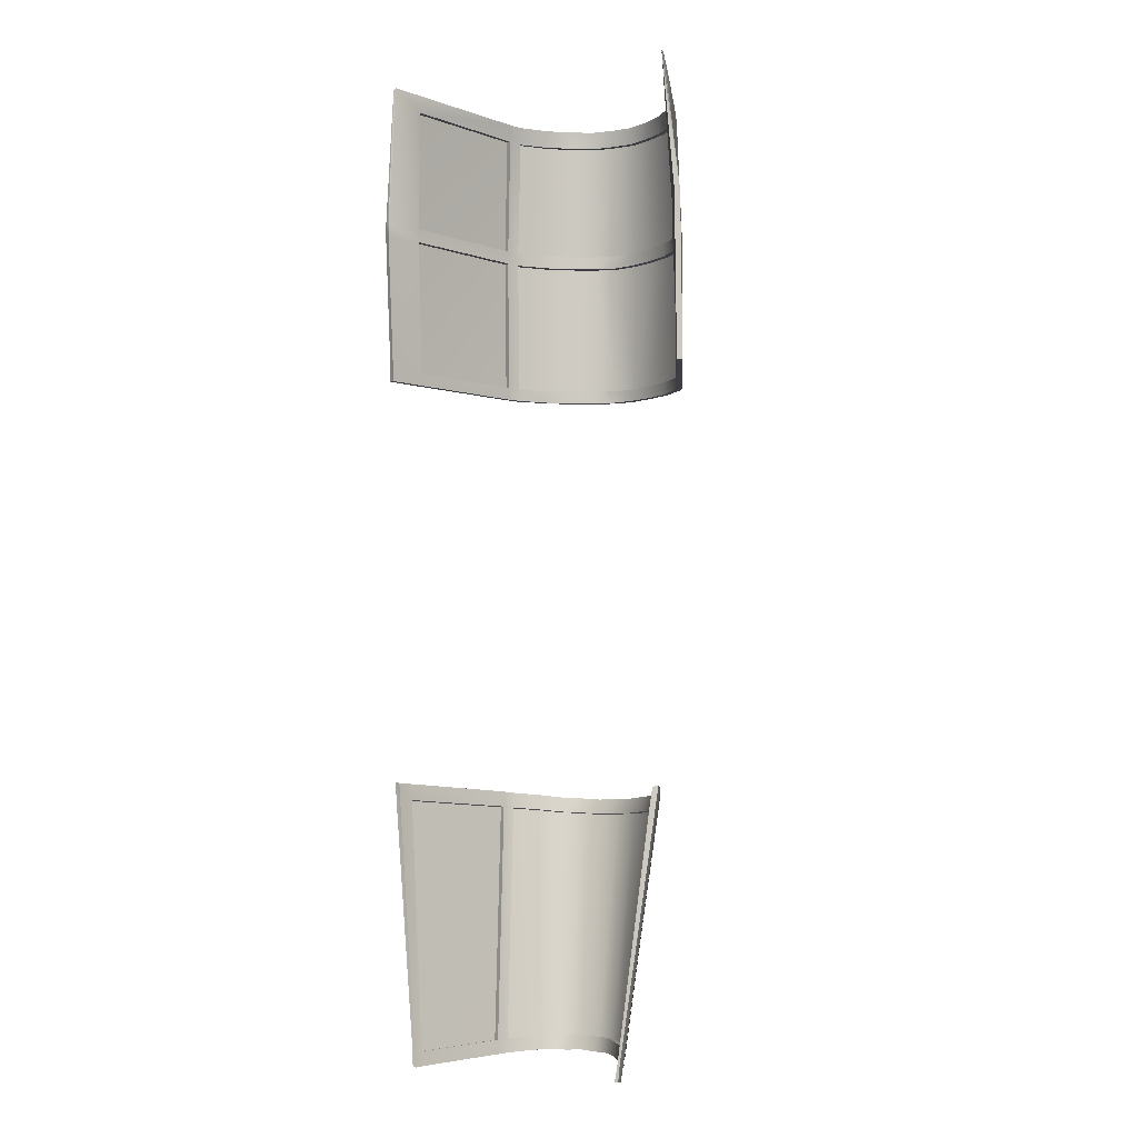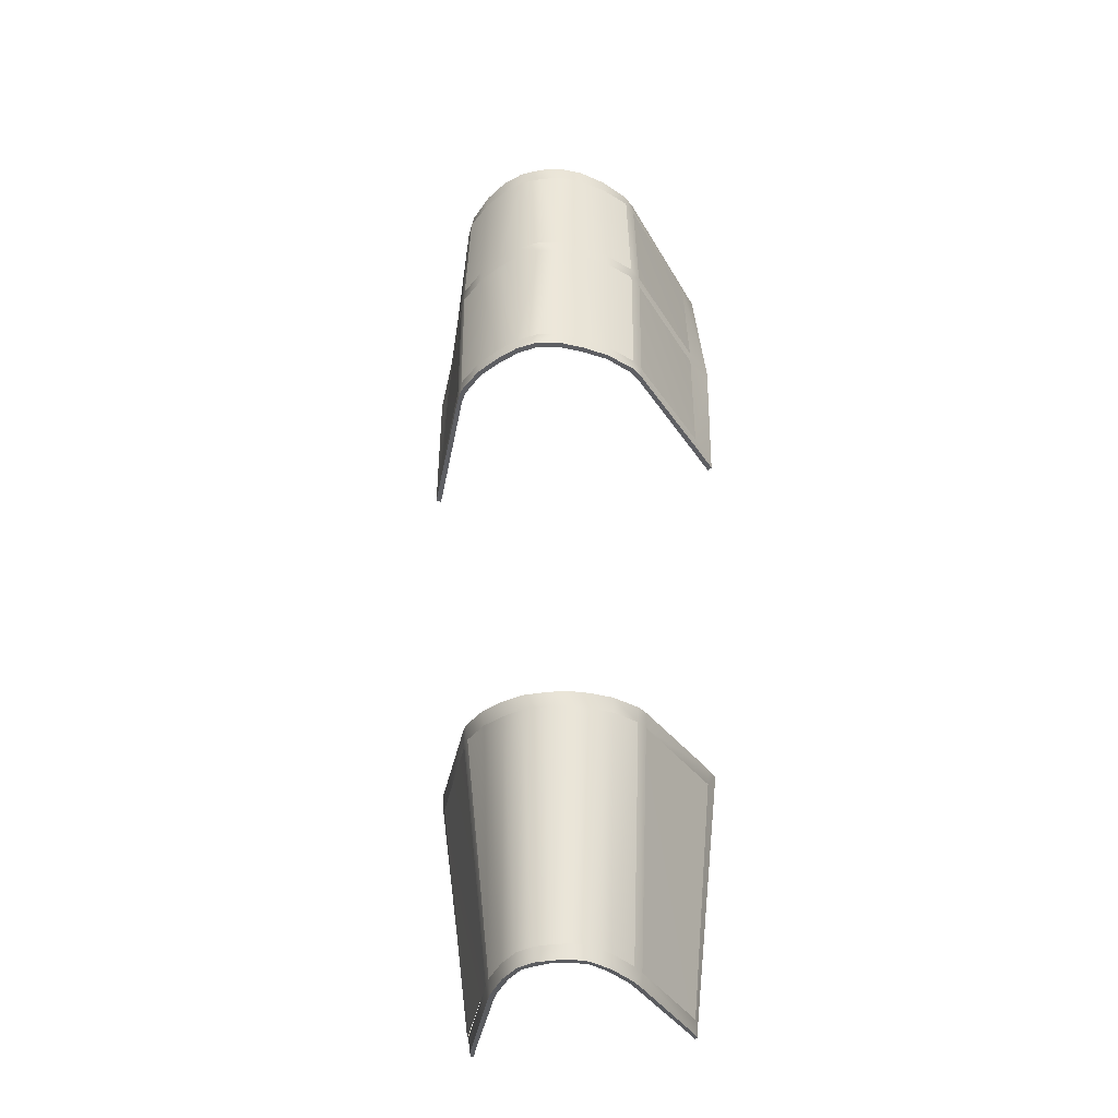
<metadata>
{"format":"obj","ext":"obj","renderer":"f3d","projection":"perspective","resolution":1024,"background":"white","views":[{"elev":-4.4,"azim":23.7,"up":"+Z"},{"elev":-40.8,"azim":-170.1,"up":"+Z"}]}
</metadata>
<code>
g
v -0.2973 2.53 0.2212
v -0.2783 2.527 -1.209
v 0.2021 2.487 -1.72
v 0.289 2.53 0.2212
v 0.2736 2.53 -1.177
v 0.2701 2.527 -1.209
v -0.2103 2.487 -1.72
v -0.004134 2.98 0.2252
v -0.08904 2.958 0.2254
v -0.1874 2.846 0.2239
v -0.04867 2.989 0.226
v -0.004134 2.994 0.226
v -0.09388 2.969 0.226
v -0.1971 2.851 0.226
v -0.1391 2.934 0.226
v -0.1758 2.874 0.2235
v -0.1843 2.881 0.226
v 0.08077 2.958 0.2254
v 0.1791 2.846 0.2239
v 0.0404 2.989 0.226
v 0.08561 2.969 0.226
v 0.1888 2.851 0.226
v 0.1308 2.934 0.226
v 0.176 2.881 0.226
v 0.1675 2.874 0.2235
v -0.1838 2.89 -0.3698
v -0.1968 2.865 -0.3698
v -0.1401 2.937 -0.3698
v -0.09335 2.966 -0.3698
v -0.0477 2.988 -0.3698
v -0.004134 2.997 -0.3698
v -0.2837 2.633 -0.3698
v -0.1692 2.827 -1.207
v -0.08636 2.902 -1.218
v -0.1278 2.873 -1.212
v -0.04491 2.919 -1.22
v -0.2729 2.565 -1.182
v -0.2819 2.53 -1.177
v -0.004134 2.922 -1.222
v 0.1886 2.865 -0.3698
v 0.1755 2.89 -0.3698
v 0.08508 2.966 -0.3698
v 0.1319 2.937 -0.3698
v 0.03943 2.988 -0.3698
v 0.2755 2.633 -0.3698
v 0.161 2.827 -1.207
v 0.1195 2.873 -1.212
v 0.07809 2.902 -1.218
v 0.03664 2.919 -1.22
v 0.2647 2.565 -1.182
v -0.1921 2.899 -0.3449
v -0.194 2.897 -0.04812
v -0.194 2.897 -0.075
v -0.1865 2.891 0.1905
v -0.095 2.971 0.1905
v -0.09872 2.978 -0.04812
v -0.09872 2.978 -0.075
v -0.09778 2.978 -0.3449
v -0.1994 2.861 0.1905
v -0.2072 2.869 -0.04812
v -0.2072 2.869 -0.075
v -0.2052 2.872 -0.3449
v -0.0511 3 -0.075
v -0.0511 3 -0.04812
v -0.05062 3 -0.3449
v -0.04924 2.993 0.1905
v -0.1449 2.947 -0.3449
v -0.1464 2.946 -0.075
v -0.1464 2.946 -0.04812
v -0.1408 2.939 0.1905
v -0.2935 2.638 -0.3449
v -0.2916 2.62 -0.075
v -0.2916 2.62 -0.04812
v -0.2817 2.603 0.1905
v -0.1896 2.856 0.1892
v -0.1781 2.883 0.189
v -0.1856 2.889 -0.04837
v -0.1974 2.863 -0.04839
v -0.1856 2.889 -0.07498
v -0.1974 2.863 -0.07498
v -0.1838 2.89 -0.3449
v -0.1956 2.866 -0.3449
v -0.0482 2.988 -0.07499
v -0.0941 2.966 -0.07498
v -0.0941 2.966 -0.04832
v -0.0482 2.988 -0.04832
v -0.004134 2.997 -0.04845
v -0.004134 2.997 -0.075
v -0.004134 2.997 -0.3449
v -0.0477 2.988 -0.3449
v -0.09317 2.966 -0.3449
v -0.09032 2.959 0.1901
v -0.04692 2.98 0.1898
v -0.004134 2.982 0.1898
v -0.1388 2.936 -0.3449
v -0.1402 2.935 -0.07499
v -0.1402 2.935 -0.04834
v -0.1345 2.929 0.1894
v -0.2837 2.633 -0.3451
v -0.2819 2.614 -0.0752
v -0.2819 2.614 -0.04855
v -0.2717 2.598 0.1904
v -0.004134 3.01 -0.3449
v -0.004134 3.01 -0.04812
v -0.004134 3.01 -0.075
v -0.004134 2.995 0.1905
v 0.1838 2.899 -0.3449
v 0.1857 2.897 -0.04812
v 0.1857 2.897 -0.075
v 0.1783 2.891 0.1905
v 0.08673 2.971 0.1905
v 0.09046 2.978 -0.04812
v 0.09046 2.978 -0.075
v 0.08951 2.978 -0.3449
v 0.1989 2.869 -0.075
v 0.1969 2.872 -0.3449
v 0.04283 3 -0.075
v 0.04283 3 -0.04812
v 0.04235 3 -0.3449
v 0.04097 2.993 0.1905
v 0.1367 2.947 -0.3449
v 0.1381 2.946 -0.075
v 0.1381 2.946 -0.04812
v 0.1325 2.939 0.1905
v 0.2852 2.638 -0.3449
v 0.2834 2.62 -0.075
v 0.1813 2.856 0.1892
v 0.1698 2.883 0.189
v 0.1773 2.889 -0.04837
v 0.1891 2.863 -0.04839
v 0.1773 2.889 -0.07498
v 0.1891 2.863 -0.07498
v 0.1755 2.89 -0.3449
v 0.1873 2.866 -0.3449
v 0.03993 2.988 -0.07499
v 0.08583 2.966 -0.07498
v 0.08583 2.966 -0.04832
v 0.03993 2.988 -0.04832
v 0.03943 2.988 -0.3449
v 0.08491 2.966 -0.3449
v 0.08205 2.959 0.1901
v 0.03865 2.98 0.1898
v 0.1305 2.936 -0.3449
v 0.1319 2.935 -0.07499
v 0.1319 2.935 -0.04834
v 0.1263 2.929 0.1894
v 0.2755 2.633 -0.3451
v 0.2737 2.614 -0.0752
v 0.2737 2.614 -0.04855
v 0.2634 2.598 0.1904
v 0.1911 2.861 0.1905
v 0.1989 2.869 -0.04812
v 0.2834 2.62 -0.04812
v 0.2734 2.603 0.1905
v -0.1921 2.899 -0.3698
v -0.2052 2.872 -0.3698
v -0.004134 3.01 -0.3698
v -0.05062 3 -0.3698
v -0.09778 2.978 -0.3698
v -0.1449 2.947 -0.3698
v -0.2935 2.638 -0.3698
v -0.3202 2.567 -0.3698
v -0.3202 2.567 -0.3449
v -0.3234 2.55 -0.075
v -0.3234 2.55 -0.04812
v -0.04642 2.976 0.2249
v -0.1324 2.924 0.2243
v -0.3106 2.56 -0.3451
v -0.3106 2.56 -0.3698
v -0.314 2.543 -0.07516
v -0.314 2.543 -0.04869
v -0.293 2.531 0.2257
v 0.1969 2.872 -0.3698
v 0.1838 2.899 -0.3698
v 0.04235 3 -0.3698
v 0.08951 2.978 -0.3698
v 0.1367 2.947 -0.3698
v 0.3119 2.567 -0.3449
v 0.3119 2.567 -0.3698
v 0.2852 2.638 -0.3698
v 0.3151 2.55 -0.075
v 0.3151 2.55 -0.04812
v 0.03815 2.976 0.2249
v 0.1241 2.924 0.2243
v 0.3024 2.56 -0.3698
v 0.3024 2.56 -0.3451
v 0.3058 2.543 -0.07516
v 0.3058 2.543 -0.04869
v 0.2847 2.531 0.2257
v -0.1454 2.701 -1.694
v -0.1351 2.726 -1.694
v -0.1328 2.721 -1.721
v -0.143 2.696 -1.721
v -0.1022 2.776 -1.694
v -0.06926 2.81 -1.694
v -0.06811 2.804 -1.721
v -0.1004 2.771 -1.721
v -0.03637 2.824 -1.694
v -0.004134 2.826 -1.694
v -0.004134 2.82 -1.721
v -0.03579 2.818 -1.721
v -0.2132 2.51 -1.721
v -0.2172 2.488 -1.718
v -0.2193 2.49 -1.688
v -0.2168 2.512 -1.694
v -0.1671 2.821 -1.237
v -0.1789 2.796 -1.234
v -0.1811 2.802 -1.204
v -0.1262 2.867 -1.242
v -0.2696 2.561 -1.214
v -0.08529 2.896 -1.247
v -0.04438 2.913 -1.249
v -0.004134 2.916 -1.251
v -0.1358 2.695 -1.692
v -0.1334 2.691 -1.719
v -0.1237 2.714 -1.719
v -0.126 2.719 -1.692
v -0.09446 2.767 -1.692
v -0.0927 2.762 -1.719
v -0.06283 2.793 -1.719
v -0.06397 2.799 -1.691
v -0.03428 2.811 -1.691
v -0.03379 2.805 -1.721
v -0.004134 2.807 -1.719
v -0.004134 2.813 -1.691
v -0.205 2.506 -1.719
v -0.2086 2.507 -1.692
v -0.2141 2.489 -1.692
v -0.1586 2.813 -1.235
v -0.1692 2.79 -1.232
v -0.1608 2.82 -1.205
v -0.1715 2.796 -1.202
v -0.1197 2.857 -1.24
v -0.1214 2.863 -1.21
v -0.2628 2.56 -1.181
v -0.2595 2.557 -1.212
v -0.08073 2.884 -1.245
v -0.08184 2.89 -1.216
v -0.268 2.523 -1.207
v -0.2716 2.526 -1.178
v -0.04215 2.9 -1.247
v -0.04268 2.906 -1.218
v -0.004134 2.904 -1.249
v -0.004134 2.91 -1.22
v 0.1348 2.696 -1.721
v 0.1245 2.721 -1.721
v 0.1268 2.726 -1.694
v 0.1372 2.701 -1.694
v 0.09216 2.771 -1.721
v 0.05984 2.804 -1.721
v 0.06099 2.81 -1.694
v 0.09389 2.776 -1.694
v 0.02752 2.818 -1.721
v 0.0281 2.824 -1.694
v 0.2086 2.512 -1.694
v 0.2111 2.49 -1.688
v 0.2089 2.488 -1.718
v 0.2049 2.51 -1.721
v 0.1706 2.796 -1.234
v 0.1589 2.821 -1.237
v 0.1728 2.802 -1.204
v 0.1179 2.867 -1.242
v 0.2613 2.561 -1.214
v 0.07702 2.896 -1.247
v 0.03611 2.913 -1.249
v 0.1177 2.719 -1.692
v 0.1154 2.714 -1.719
v 0.1251 2.691 -1.719
v 0.1275 2.695 -1.692
v 0.0557 2.799 -1.691
v 0.05456 2.793 -1.719
v 0.08443 2.762 -1.719
v 0.08619 2.767 -1.692
v 0.02553 2.805 -1.721
v 0.02601 2.811 -1.691
v 0.2059 2.489 -1.692
v 0.2003 2.507 -1.692
v 0.1967 2.506 -1.719
v 0.161 2.79 -1.232
v 0.1503 2.813 -1.235
v 0.1632 2.796 -1.202
v 0.1525 2.82 -1.205
v 0.1131 2.863 -1.21
v 0.1114 2.857 -1.24
v 0.2512 2.557 -1.212
v 0.2546 2.56 -1.181
v 0.07357 2.89 -1.216
v 0.07247 2.884 -1.245
v 0.2597 2.523 -1.207
v 0.2633 2.526 -1.178
v 0.03441 2.906 -1.218
v 0.03389 2.9 -1.247
v -0.1921 2.899 -0.3449
v -0.194 2.897 -0.04812
v -0.194 2.897 -0.075
v -0.1865 2.891 0.1905
v -0.095 2.971 0.1905
v -0.09872 2.978 -0.04812
v -0.09872 2.978 -0.075
v -0.09778 2.978 -0.3449
v -0.1994 2.861 0.1905
v -0.2072 2.869 -0.04812
v -0.2072 2.869 -0.075
v -0.2052 2.872 -0.3449
v -0.0511 3 -0.075
v -0.0511 3 -0.04812
v -0.05062 3 -0.3449
v -0.04924 2.993 0.1905
v -0.1449 2.947 -0.3449
v -0.1464 2.946 -0.075
v -0.1464 2.946 -0.04812
v -0.1408 2.939 0.1905
v -0.2935 2.638 -0.3449
v -0.2916 2.62 -0.075
v -0.2916 2.62 -0.04812
v -0.2817 2.603 0.1905
v -0.004134 3.01 -0.3449
v -0.004134 3.01 -0.04812
v -0.004134 3.01 -0.075
v -0.004134 2.995 0.1905
v 0.1838 2.899 -0.3449
v 0.1857 2.897 -0.04812
v 0.1857 2.897 -0.075
v 0.1783 2.891 0.1905
v 0.08673 2.971 0.1905
v 0.09046 2.978 -0.04812
v 0.09046 2.978 -0.075
v 0.08951 2.978 -0.3449
v 0.1989 2.869 -0.075
v 0.1969 2.872 -0.3449
v 0.04283 3 -0.075
v 0.04283 3 -0.04812
v 0.04235 3 -0.3449
v 0.04097 2.993 0.1905
v 0.1367 2.947 -0.3449
v 0.1381 2.946 -0.075
v 0.1381 2.946 -0.04812
v 0.1325 2.939 0.1905
v 0.2852 2.638 -0.3449
v 0.2834 2.62 -0.075
v 0.1911 2.861 0.1905
v 0.1989 2.869 -0.04812
v 0.2834 2.62 -0.04812
v 0.2734 2.603 0.1905
v -0.1454 2.701 -1.694
v -0.1351 2.726 -1.694
v -0.1022 2.776 -1.694
v -0.06926 2.81 -1.694
v -0.03637 2.824 -1.694
v -0.004134 2.826 -1.694
v -0.2168 2.512 -1.694
v -0.1671 2.821 -1.237
v -0.1789 2.796 -1.234
v -0.1262 2.867 -1.242
v -0.2696 2.561 -1.214
v -0.08529 2.896 -1.247
v -0.04438 2.913 -1.249
v -0.004134 2.916 -1.251
v 0.1268 2.726 -1.694
v 0.1372 2.701 -1.694
v 0.06099 2.81 -1.694
v 0.09389 2.776 -1.694
v 0.0281 2.824 -1.694
v 0.1706 2.796 -1.234
v 0.1589 2.821 -1.237
v 0.1179 2.867 -1.242
v 0.2613 2.561 -1.214
v 0.07702 2.896 -1.247
v 0.03611 2.913 -1.249
v 0.2105 2.512 -1.694
g mat1
f 52 60 59
f 59 54 52
f 53 61 60
f 60 52 53
f 51 62 61
f 61 53 51
f 59 14 17
f 17 54 59
f 62 51 155
f 155 156 62
f 56 64 63
f 63 57 56
f 104 105 63
f 63 64 104
f 157 158 65
f 65 103 157
f 159 58 65
f 65 158 159
f 13 11 66
f 66 55 13
f 12 106 66
f 66 11 12
f 159 160 67
f 67 58 159
f 155 51 67
f 67 160 155
f 52 69 68
f 68 53 52
f 56 57 68
f 68 69 56
f 17 15 70
f 70 54 17
f 13 55 70
f 70 15 13
f 163 71 161
f 161 162 163
f 62 156 161
f 161 71 62
f 164 72 71
f 71 163 164
f 165 73 72
f 72 164 165
f 60 61 72
f 72 73 60
f 14 59 74
f 74 1 14
f 77 76 75
f 75 78 77
f 79 77 78
f 78 80 79
f 81 79 80
f 80 82 81
f 75 76 16
f 16 10 75
f 82 27 26
f 26 81 82
f 85 84 83
f 83 86 85
f 87 86 83
f 83 88 87
f 31 89 90
f 90 30 31
f 29 30 90
f 90 91 29
f 9 92 93
f 93 166 9
f 8 166 93
f 93 94 8
f 29 91 95
f 95 28 29
f 26 28 95
f 95 81 26
f 77 79 96
f 96 97 77
f 85 97 96
f 96 84 85
f 16 76 98
f 98 167 16
f 9 167 98
f 98 92 9
f 168 169 32
f 32 99 168
f 82 99 32
f 32 27 82
f 170 168 99
f 99 100 170
f 171 170 100
f 100 101 171
f 78 101 100
f 100 80 78
f 172 171 101
f 101 102 172
f 10 172 102
f 102 75 10
f 10 16 17
f 17 14 10
f 26 27 156
f 156 155 26
f 31 30 158
f 158 157 31
f 30 29 159
f 159 158 30
f 9 166 11
f 11 13 9
f 166 8 12
f 12 11 166
f 29 28 160
f 160 159 29
f 28 26 155
f 155 160 28
f 16 167 15
f 15 17 16
f 167 9 13
f 13 15 167
f 32 169 162
f 162 161 32
f 169 168 163
f 163 162 169
f 27 32 161
f 161 156 27
f 168 170 164
f 164 163 168
f 170 171 165
f 165 164 170
f 171 172 1
f 1 165 171
f 172 10 14
f 14 1 172
f 74 73 165
f 165 1 74
f 67 51 81
f 81 95 67
f 95 91 58
f 58 67 95
f 65 58 91
f 91 90 65
f 103 65 90
f 90 89 103
f 53 79 81
f 81 51 53
f 71 99 82
f 82 62 71
f 99 71 72
f 72 100 99
f 101 73 74
f 74 102 101
f 60 73 101
f 101 78 60
f 97 69 52
f 52 77 97
f 69 97 85
f 85 56 69
f 86 64 56
f 56 85 86
f 64 86 87
f 87 104 64
f 55 92 98
f 98 70 55
f 76 54 70
f 70 98 76
f 92 55 66
f 66 93 92
f 94 93 66
f 66 106 94
f 77 52 54
f 54 76 77
f 75 59 60
f 60 78 75
f 102 74 59
f 59 75 102
f 63 83 84
f 84 57 63
f 88 83 63
f 63 105 88
f 53 68 96
f 96 79 53
f 68 57 84
f 84 96 68
f 80 100 72
f 72 61 80
f 82 80 61
f 61 62 82
f 110 151 152
f 152 108 110
f 108 152 115
f 115 109 108
f 109 115 116
f 116 107 109
f 110 24 22
f 22 151 110
f 173 174 107
f 107 116 173
f 113 117 118
f 118 112 113
f 118 117 105
f 105 104 118
f 103 119 175
f 175 157 103
f 175 119 114
f 114 176 175
f 111 120 20
f 20 21 111
f 20 120 106
f 106 12 20
f 114 121 177
f 177 176 114
f 177 121 107
f 107 174 177
f 109 122 123
f 123 108 109
f 123 122 113
f 113 112 123
f 110 124 23
f 23 24 110
f 23 124 111
f 111 21 23
f 179 180 125
f 125 178 179
f 125 180 173
f 173 116 125
f 178 125 126
f 126 181 178
f 181 126 153
f 153 182 181
f 153 126 115
f 115 152 153
f 4 154 151
f 151 22 4
f 130 127 128
f 128 129 130
f 132 130 129
f 129 131 132
f 134 132 131
f 131 133 134
f 19 25 128
f 128 127 19
f 133 41 40
f 40 134 133
f 138 135 136
f 136 137 138
f 88 135 138
f 138 87 88
f 44 139 89
f 89 31 44
f 140 139 44
f 44 42 140
f 183 142 141
f 141 18 183
f 94 142 183
f 183 8 94
f 43 143 140
f 140 42 43
f 133 143 43
f 43 41 133
f 145 144 131
f 131 129 145
f 136 144 145
f 145 137 136
f 184 146 128
f 128 25 184
f 141 146 184
f 184 18 141
f 147 45 185
f 185 186 147
f 40 45 147
f 147 134 40
f 148 147 186
f 186 187 148
f 149 148 187
f 187 188 149
f 132 148 149
f 149 130 132
f 150 149 188
f 188 189 150
f 127 150 189
f 189 19 127
f 22 24 25
f 25 19 22
f 174 173 40
f 40 41 174
f 157 175 44
f 44 31 157
f 175 176 42
f 42 44 175
f 21 20 183
f 183 18 21
f 20 12 8
f 8 183 20
f 176 177 43
f 43 42 176
f 177 174 41
f 41 43 177
f 24 23 184
f 184 25 24
f 23 21 18
f 18 184 23
f 180 179 185
f 185 45 180
f 179 178 186
f 186 185 179
f 173 180 45
f 45 40 173
f 178 181 187
f 187 186 178
f 181 182 188
f 188 187 181
f 182 4 189
f 189 188 182
f 4 22 19
f 19 189 4
f 4 182 153
f 153 154 4
f 143 133 107
f 107 121 143
f 121 114 140
f 140 143 121
f 139 140 114
f 114 119 139
f 89 139 119
f 119 103 89
f 107 133 131
f 131 109 107
f 116 134 147
f 147 125 116
f 148 126 125
f 125 147 148
f 150 154 153
f 153 149 150
f 130 149 153
f 153 152 130
f 129 108 123
f 123 145 129
f 112 137 145
f 145 123 112
f 137 112 118
f 118 138 137
f 104 87 138
f 138 118 104
f 124 146 141
f 141 111 124
f 146 124 110
f 110 128 146
f 142 120 111
f 111 141 142
f 106 120 142
f 142 94 106
f 128 110 108
f 108 129 128
f 130 152 151
f 151 127 130
f 127 151 154
f 154 150 127
f 113 136 135
f 135 117 113
f 105 117 135
f 135 88 105
f 131 144 122
f 122 109 131
f 144 136 113
f 113 122 144
f 115 126 148
f 148 132 115
f 116 115 132
f 132 134 116
f 192 193 190
f 190 191 192
f 196 197 194
f 194 195 196
f 192 191 194
f 194 197 192
f 200 201 198
f 198 199 200
f 196 195 198
f 198 201 196
f 204 205 202
f 202 203 204
f 190 193 202
f 202 205 190
f 190 207 206
f 206 191 190
f 208 33 206
f 206 207 208
f 35 209 206
f 206 33 35
f 37 208 207
f 207 210 37
f 34 211 209
f 209 35 34
f 204 2 210
f 210 205 204
f 38 37 210
f 210 2 38
f 36 212 211
f 211 34 36
f 39 213 212
f 212 36 39
f 216 217 214
f 214 215 216
f 220 221 218
f 218 219 220
f 216 219 218
f 218 217 216
f 224 225 222
f 222 223 224
f 220 223 222
f 222 221 220
f 228 7 226
f 226 227 228
f 214 227 226
f 226 215 214
f 214 217 229
f 229 230 214
f 232 230 229
f 229 231 232
f 234 231 229
f 229 233 234
f 235 236 230
f 230 232 235
f 238 234 233
f 233 237 238
f 228 227 236
f 236 239 228
f 240 239 236
f 236 235 240
f 242 238 237
f 237 241 242
f 244 242 241
f 241 243 244
f 216 215 193
f 193 192 216
f 220 219 197
f 197 196 220
f 219 216 192
f 192 197 219
f 224 223 201
f 201 200 224
f 223 220 196
f 196 201 223
f 226 7 203
f 203 202 226
f 7 228 204
f 204 203 7
f 215 226 202
f 202 193 215
f 232 231 33
f 33 208 232
f 231 234 35
f 35 33 231
f 235 232 208
f 208 37 235
f 234 238 34
f 34 35 234
f 228 239 2
f 2 204 228
f 239 240 38
f 38 2 239
f 240 235 37
f 37 38 240
f 238 242 36
f 36 34 238
f 242 244 39
f 39 36 242
f 222 225 199
f 199 198 222
f 221 222 198
f 198 195 221
f 218 221 195
f 195 194 218
f 217 218 194
f 194 191 217
f 233 229 206
f 206 209 233
f 237 233 209
f 209 211 237
f 241 237 211
f 211 212 241
f 243 241 212
f 212 213 243
f 207 230 236
f 236 210 207
f 210 236 227
f 227 205 210
f 227 214 190
f 190 205 227
f 207 190 214
f 214 230 207
f 217 191 206
f 206 229 217
f 247 248 245
f 245 246 247
f 251 252 249
f 249 250 251
f 249 252 247
f 247 246 249
f 199 254 253
f 253 200 199
f 253 254 251
f 251 250 253
f 257 258 255
f 255 256 257
f 255 258 245
f 245 248 255
f 247 260 259
f 259 248 247
f 259 260 46
f 46 261 259
f 46 260 262
f 262 47 46
f 263 259 261
f 261 50 263
f 47 262 264
f 264 48 47
f 255 263 6
f 6 256 255
f 6 263 50
f 50 5 6
f 48 264 265
f 265 49 48
f 49 265 213
f 213 39 49
f 268 269 266
f 266 267 268
f 272 273 270
f 270 271 272
f 266 273 272
f 272 267 266
f 274 275 225
f 225 224 274
f 270 275 274
f 274 271 270
f 277 278 3
f 3 276 277
f 268 278 277
f 277 269 268
f 279 280 266
f 266 269 279
f 282 280 279
f 279 281 282
f 284 280 282
f 282 283 284
f 281 279 285
f 285 286 281
f 288 284 283
f 283 287 288
f 289 285 277
f 277 276 289
f 286 285 289
f 289 290 286
f 292 288 287
f 287 291 292
f 243 292 291
f 291 244 243
f 246 245 268
f 268 267 246
f 250 249 272
f 272 271 250
f 249 246 267
f 267 272 249
f 200 253 274
f 274 224 200
f 253 250 271
f 271 274 253
f 258 257 3
f 3 278 258
f 257 256 276
f 276 3 257
f 245 258 278
f 278 268 245
f 261 46 282
f 282 281 261
f 46 47 283
f 283 282 46
f 50 261 281
f 281 286 50
f 47 48 287
f 287 283 47
f 256 6 289
f 289 276 256
f 6 5 290
f 290 289 6
f 5 50 286
f 286 290 5
f 48 49 291
f 291 287 48
f 49 39 244
f 244 291 49
f 254 199 225
f 225 275 254
f 251 254 275
f 275 270 251
f 252 251 270
f 270 273 252
f 247 252 273
f 273 266 247
f 262 260 280
f 280 284 262
f 264 262 284
f 284 288 264
f 265 264 288
f 288 292 265
f 213 265 292
f 292 243 213
f 263 285 279
f 279 259 263
f 255 277 285
f 285 263 255
f 255 248 269
f 269 277 255
f 279 269 248
f 248 259 279
f 280 260 247
f 247 266 280
f 300 299 305
f 305 307 300
f 297 308 306
f 306 298 297
f 295 310 309
f 309 293 295
f 299 300 309
f 309 310 299
f 296 312 311
f 311 294 296
f 297 298 311
f 311 312 297
f 303 304 313
f 313 314 303
f 301 302 315
f 315 316 301
f 317 307 305
f 305 319 317
f 320 318 306
f 306 308 320
f 333 331 327
f 327 328 333
f 326 332 334
f 334 325 326
f 321 335 336
f 336 323 321
f 336 335 328
f 328 327 336
f 322 337 338
f 338 324 322
f 338 337 326
f 326 325 338
f 340 339 330
f 330 329 340
f 319 331 333
f 333 317 319
f 334 332 318
f 318 320 334
f 344 343 342
f 342 341 344
f 347 346 352
f 352 354 347
f 351 355 353
f 353 345 351
f 348 347 354
f 354 356 348
f 349 348 356
f 356 357 349
f 350 349 357
f 357 358 350
f 366 365 359
f 359 362 366
f 360 364 367
f 367 370 360
f 368 366 362
f 362 361 368
f 369 368 361
f 361 363 369
f 358 369 363
f 363 350 358

</code>
